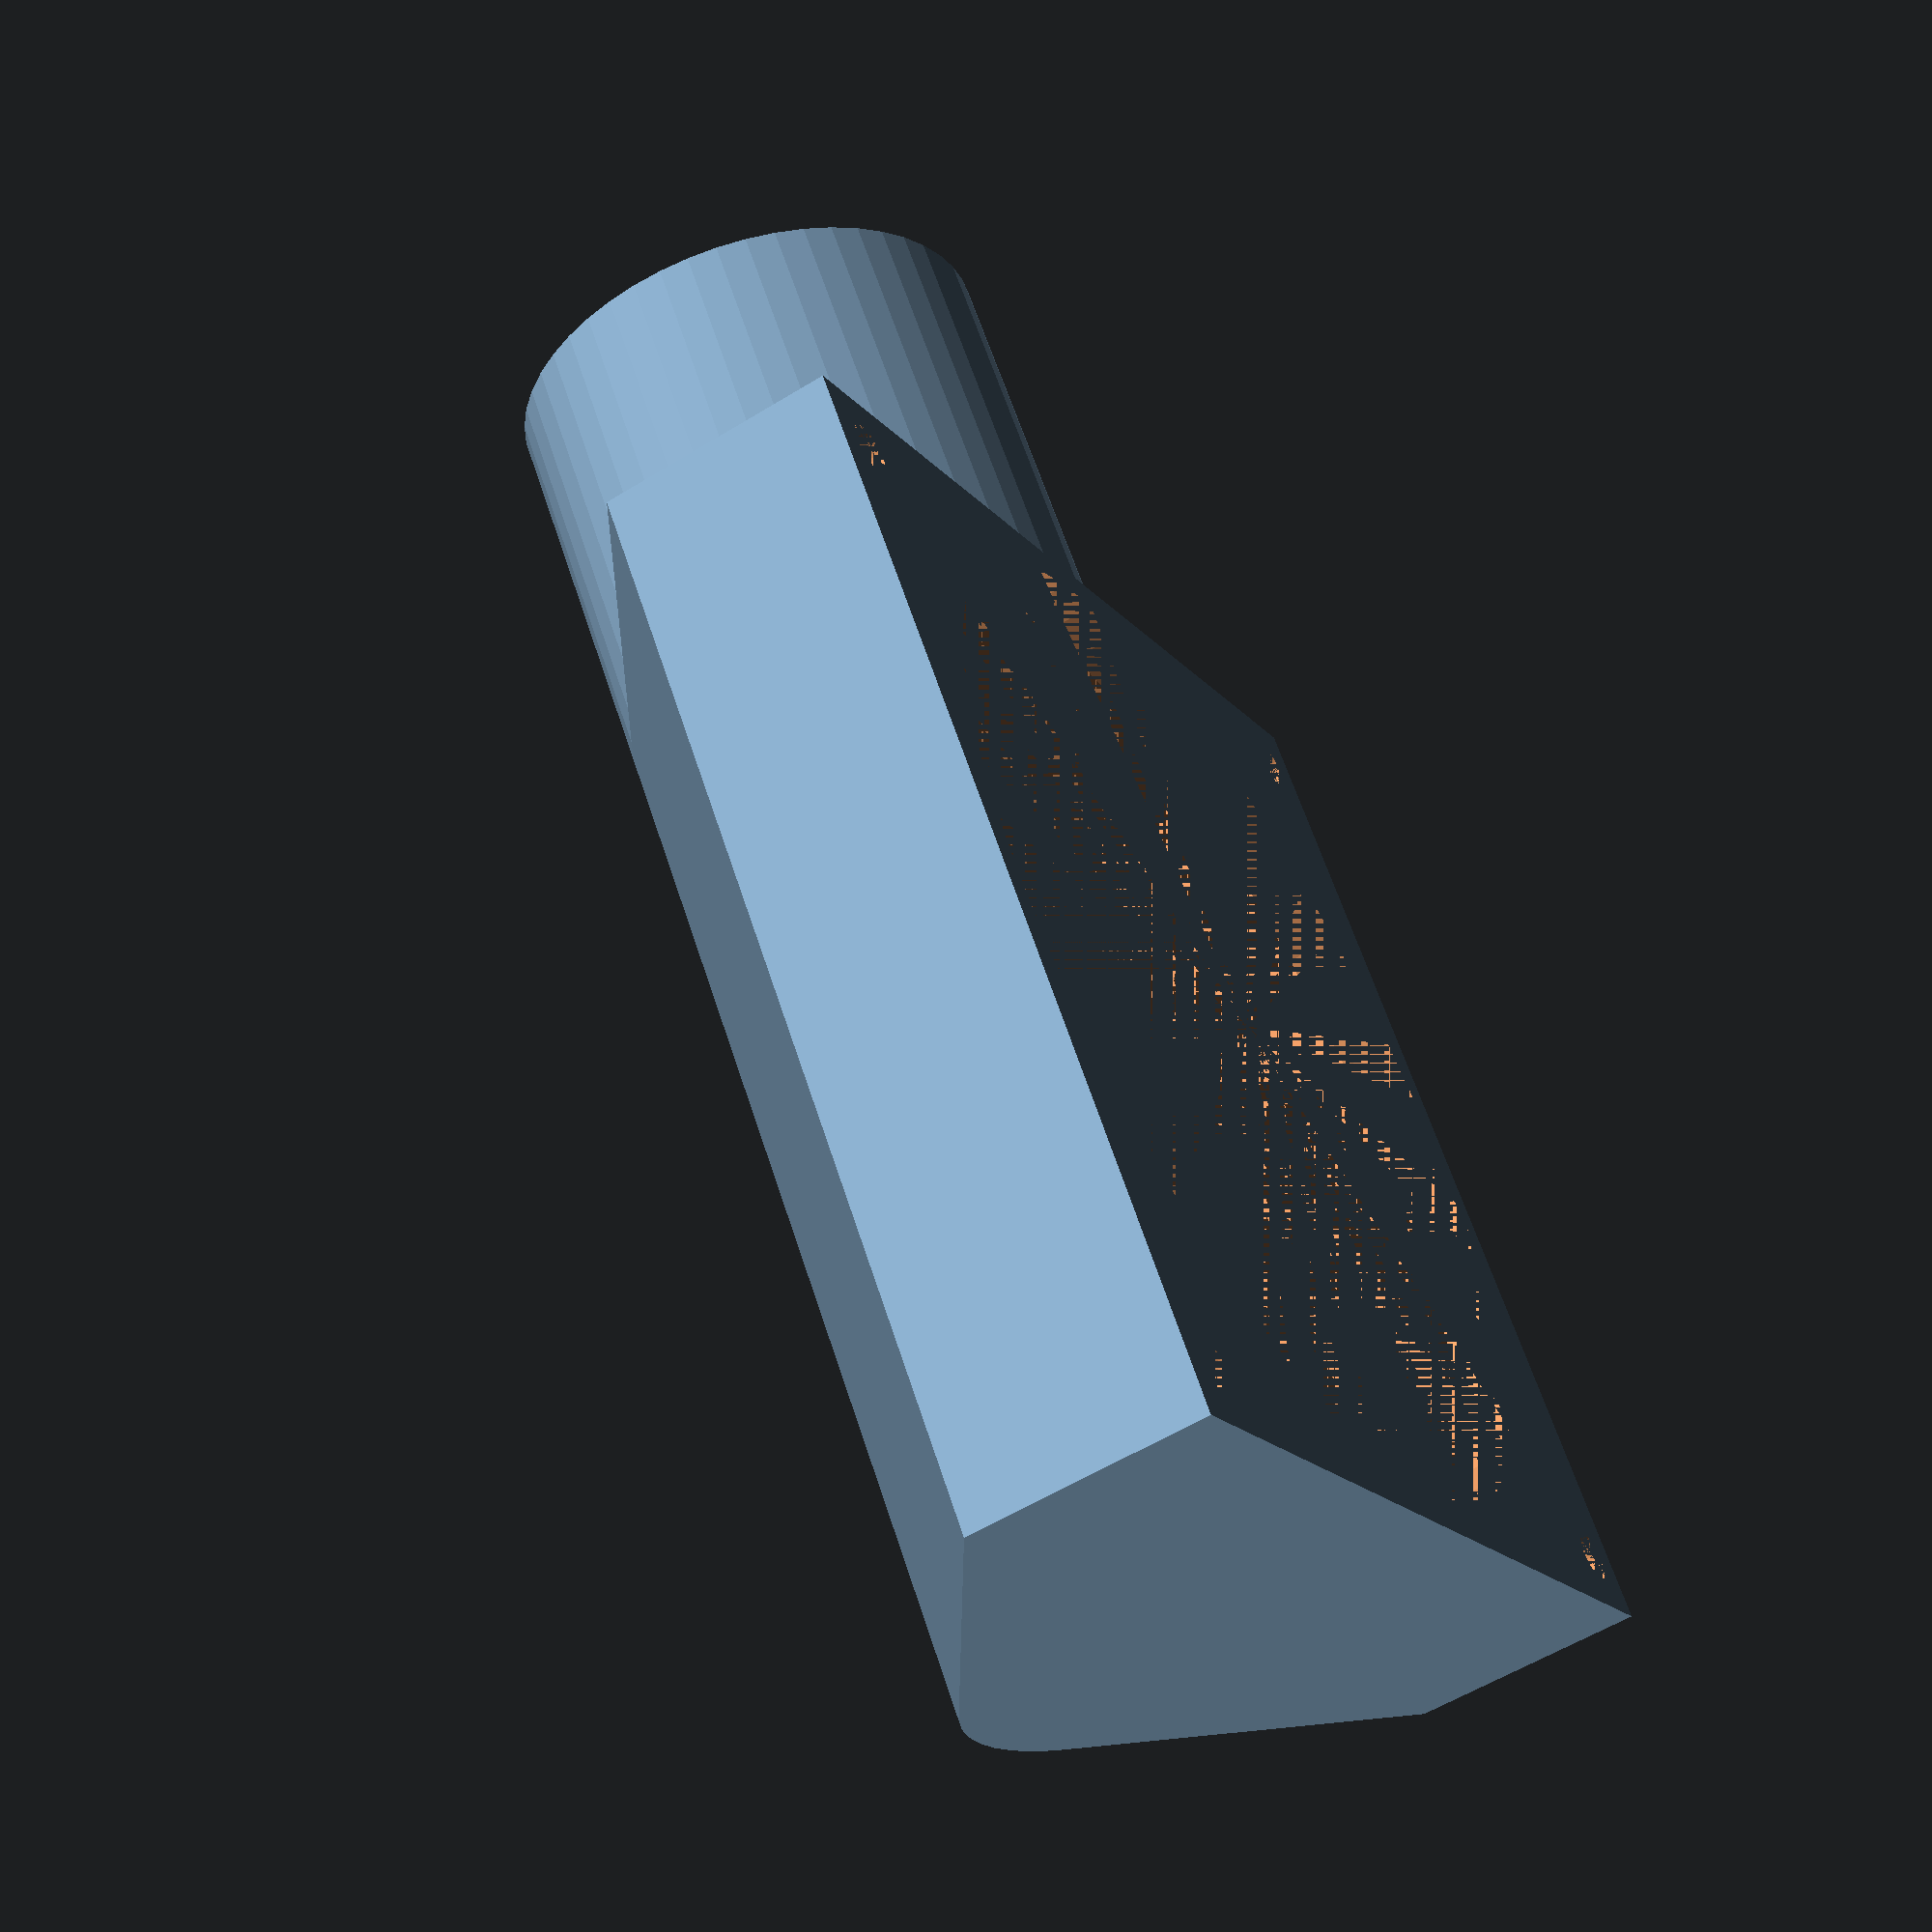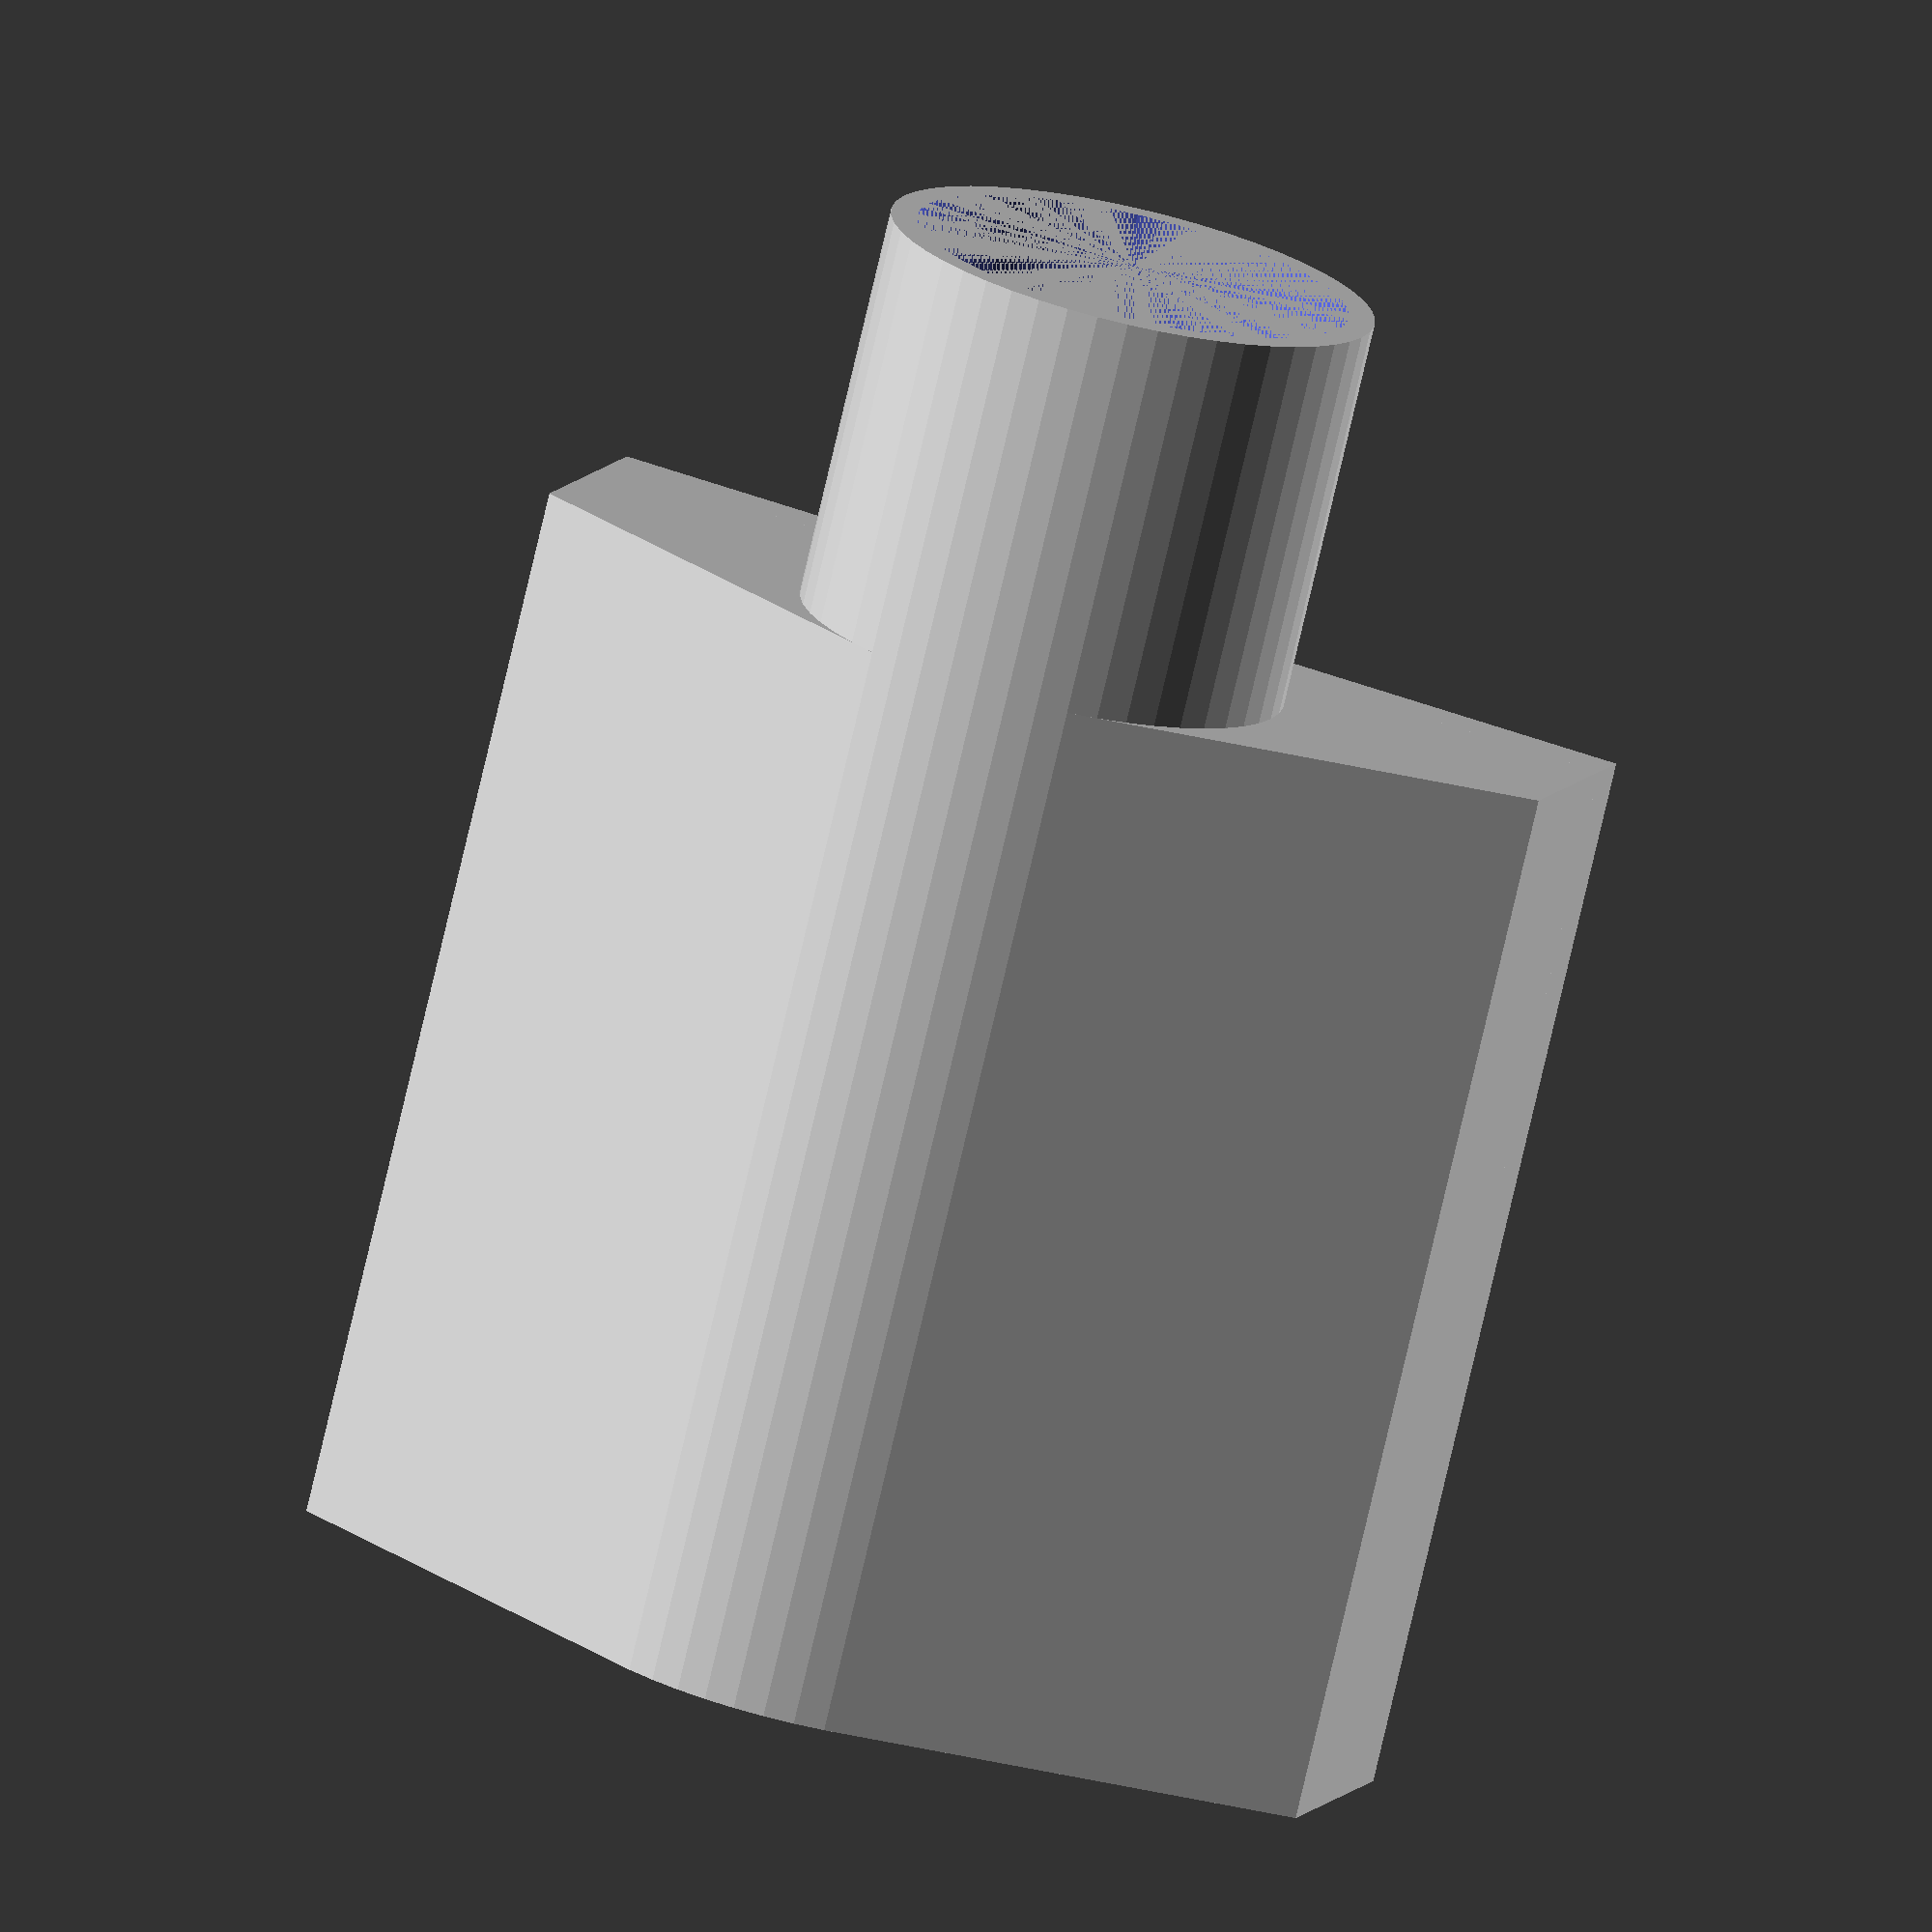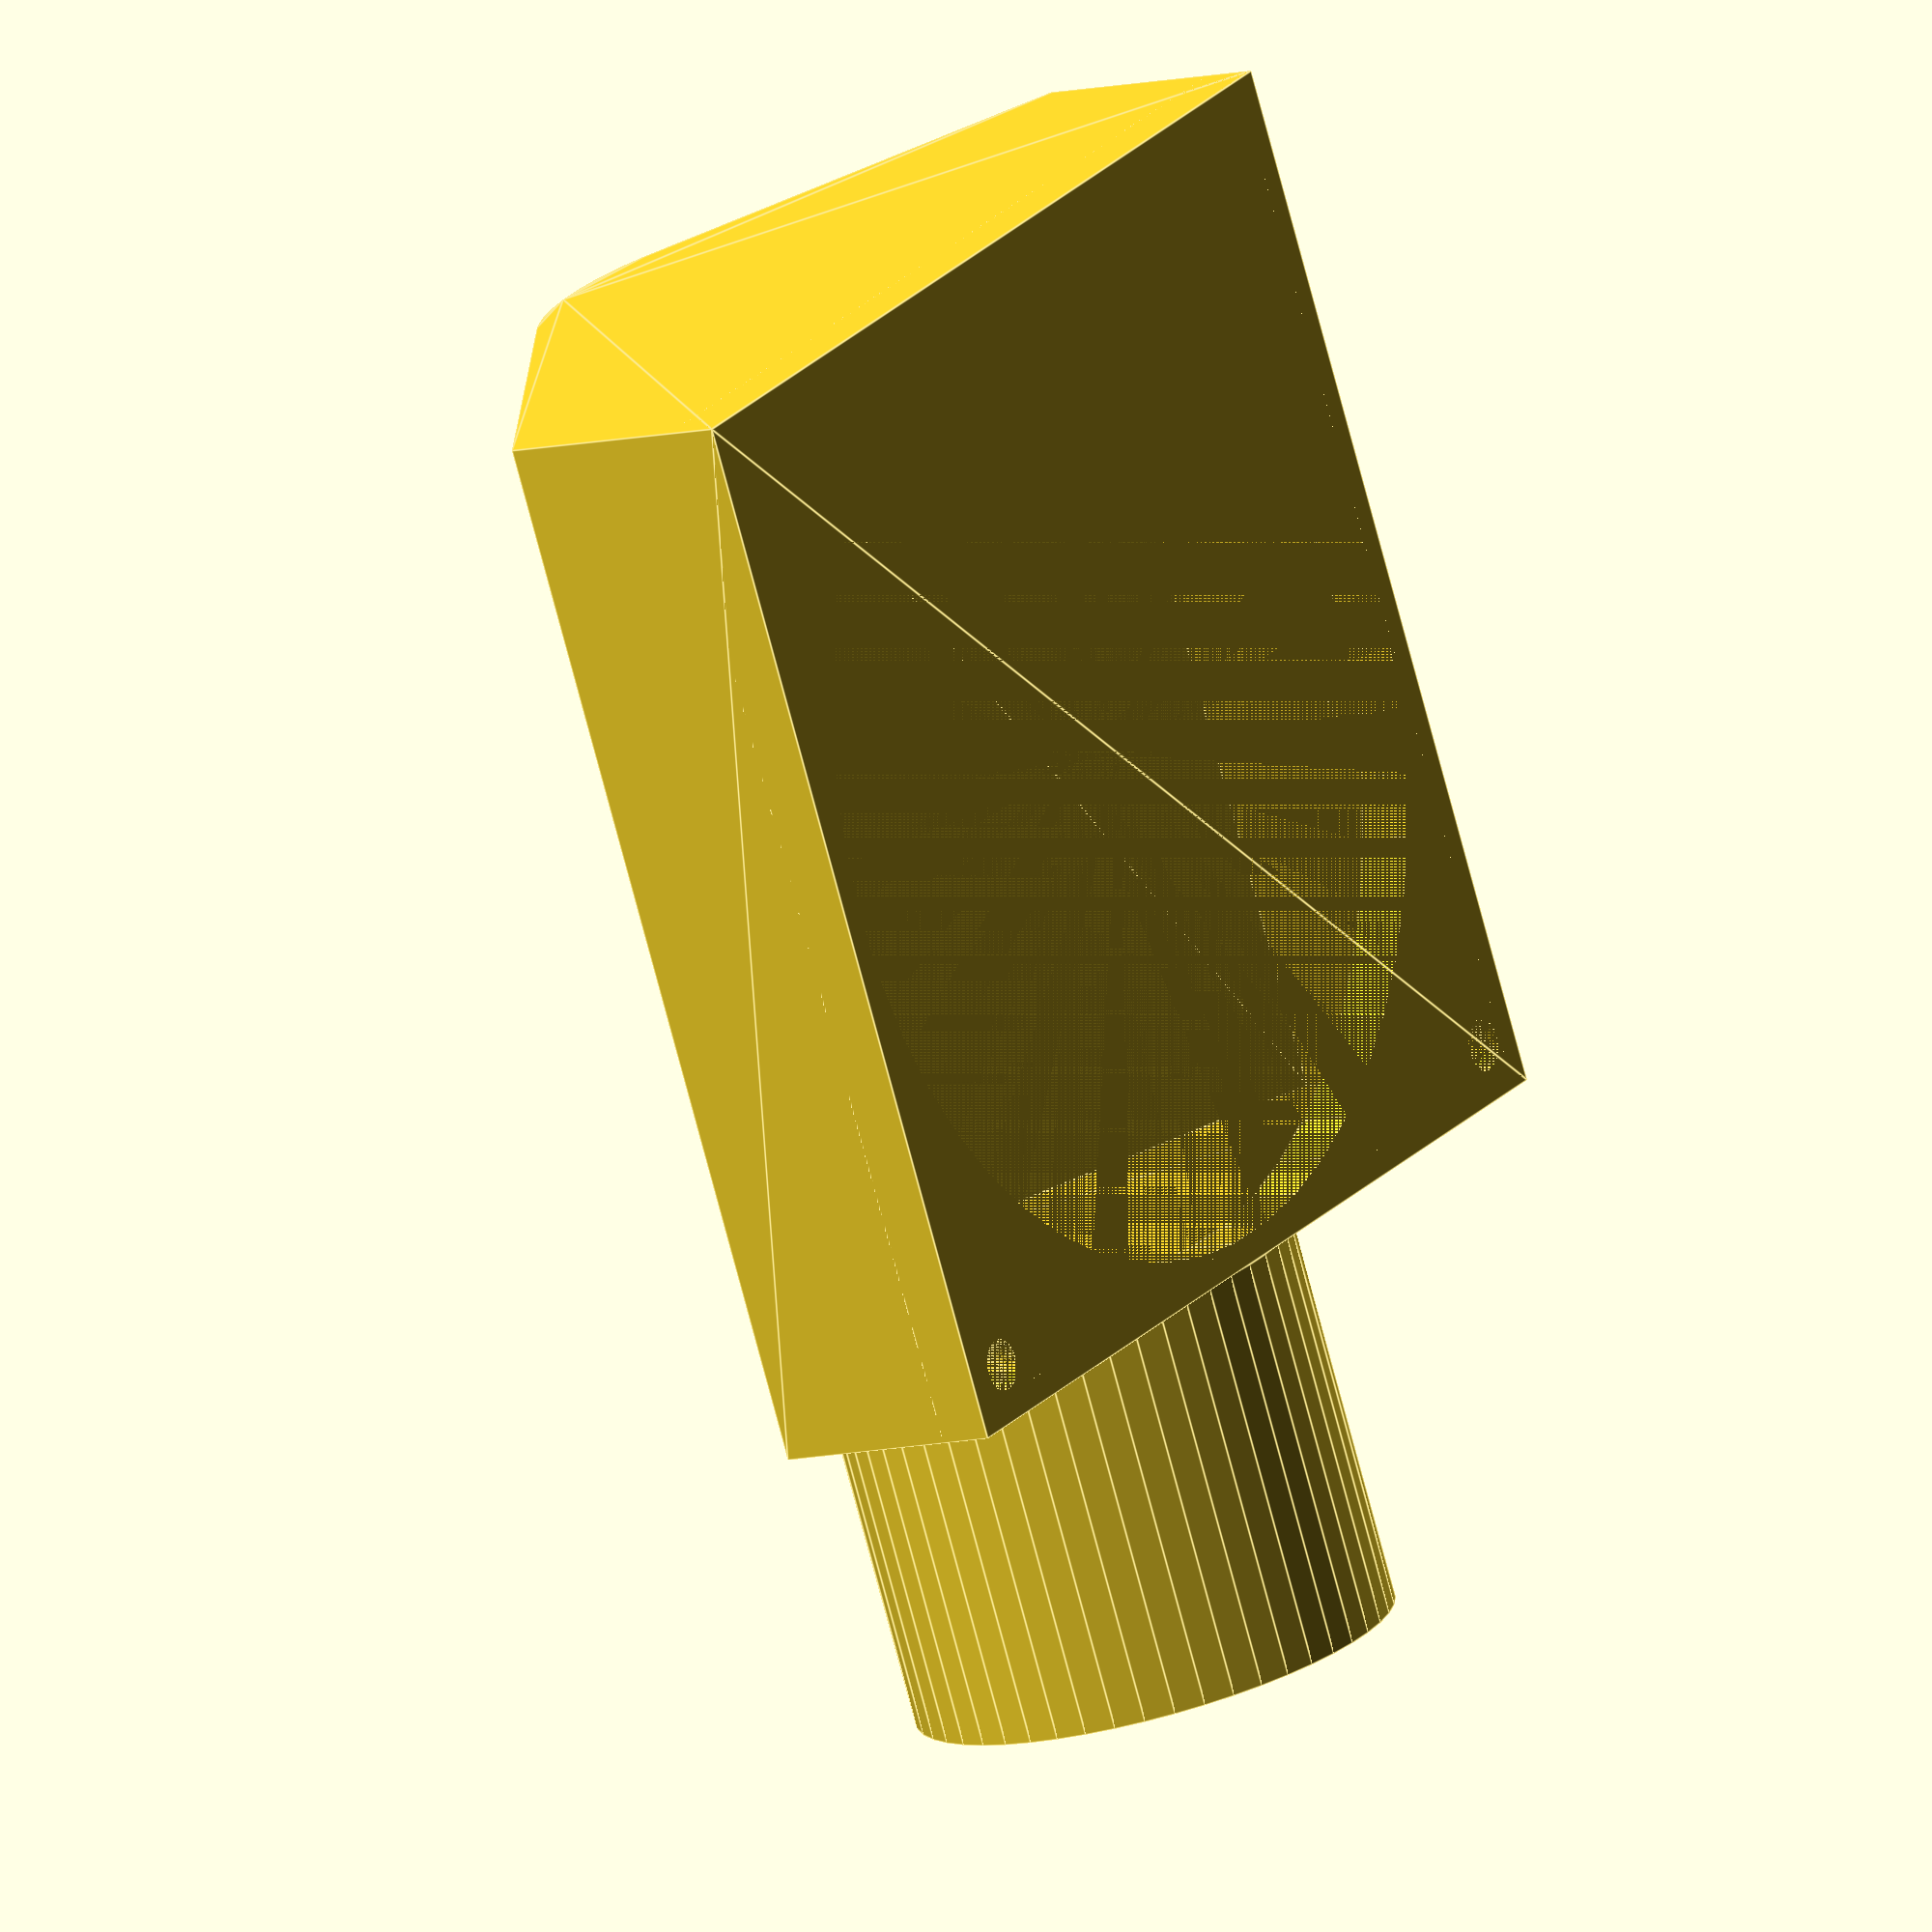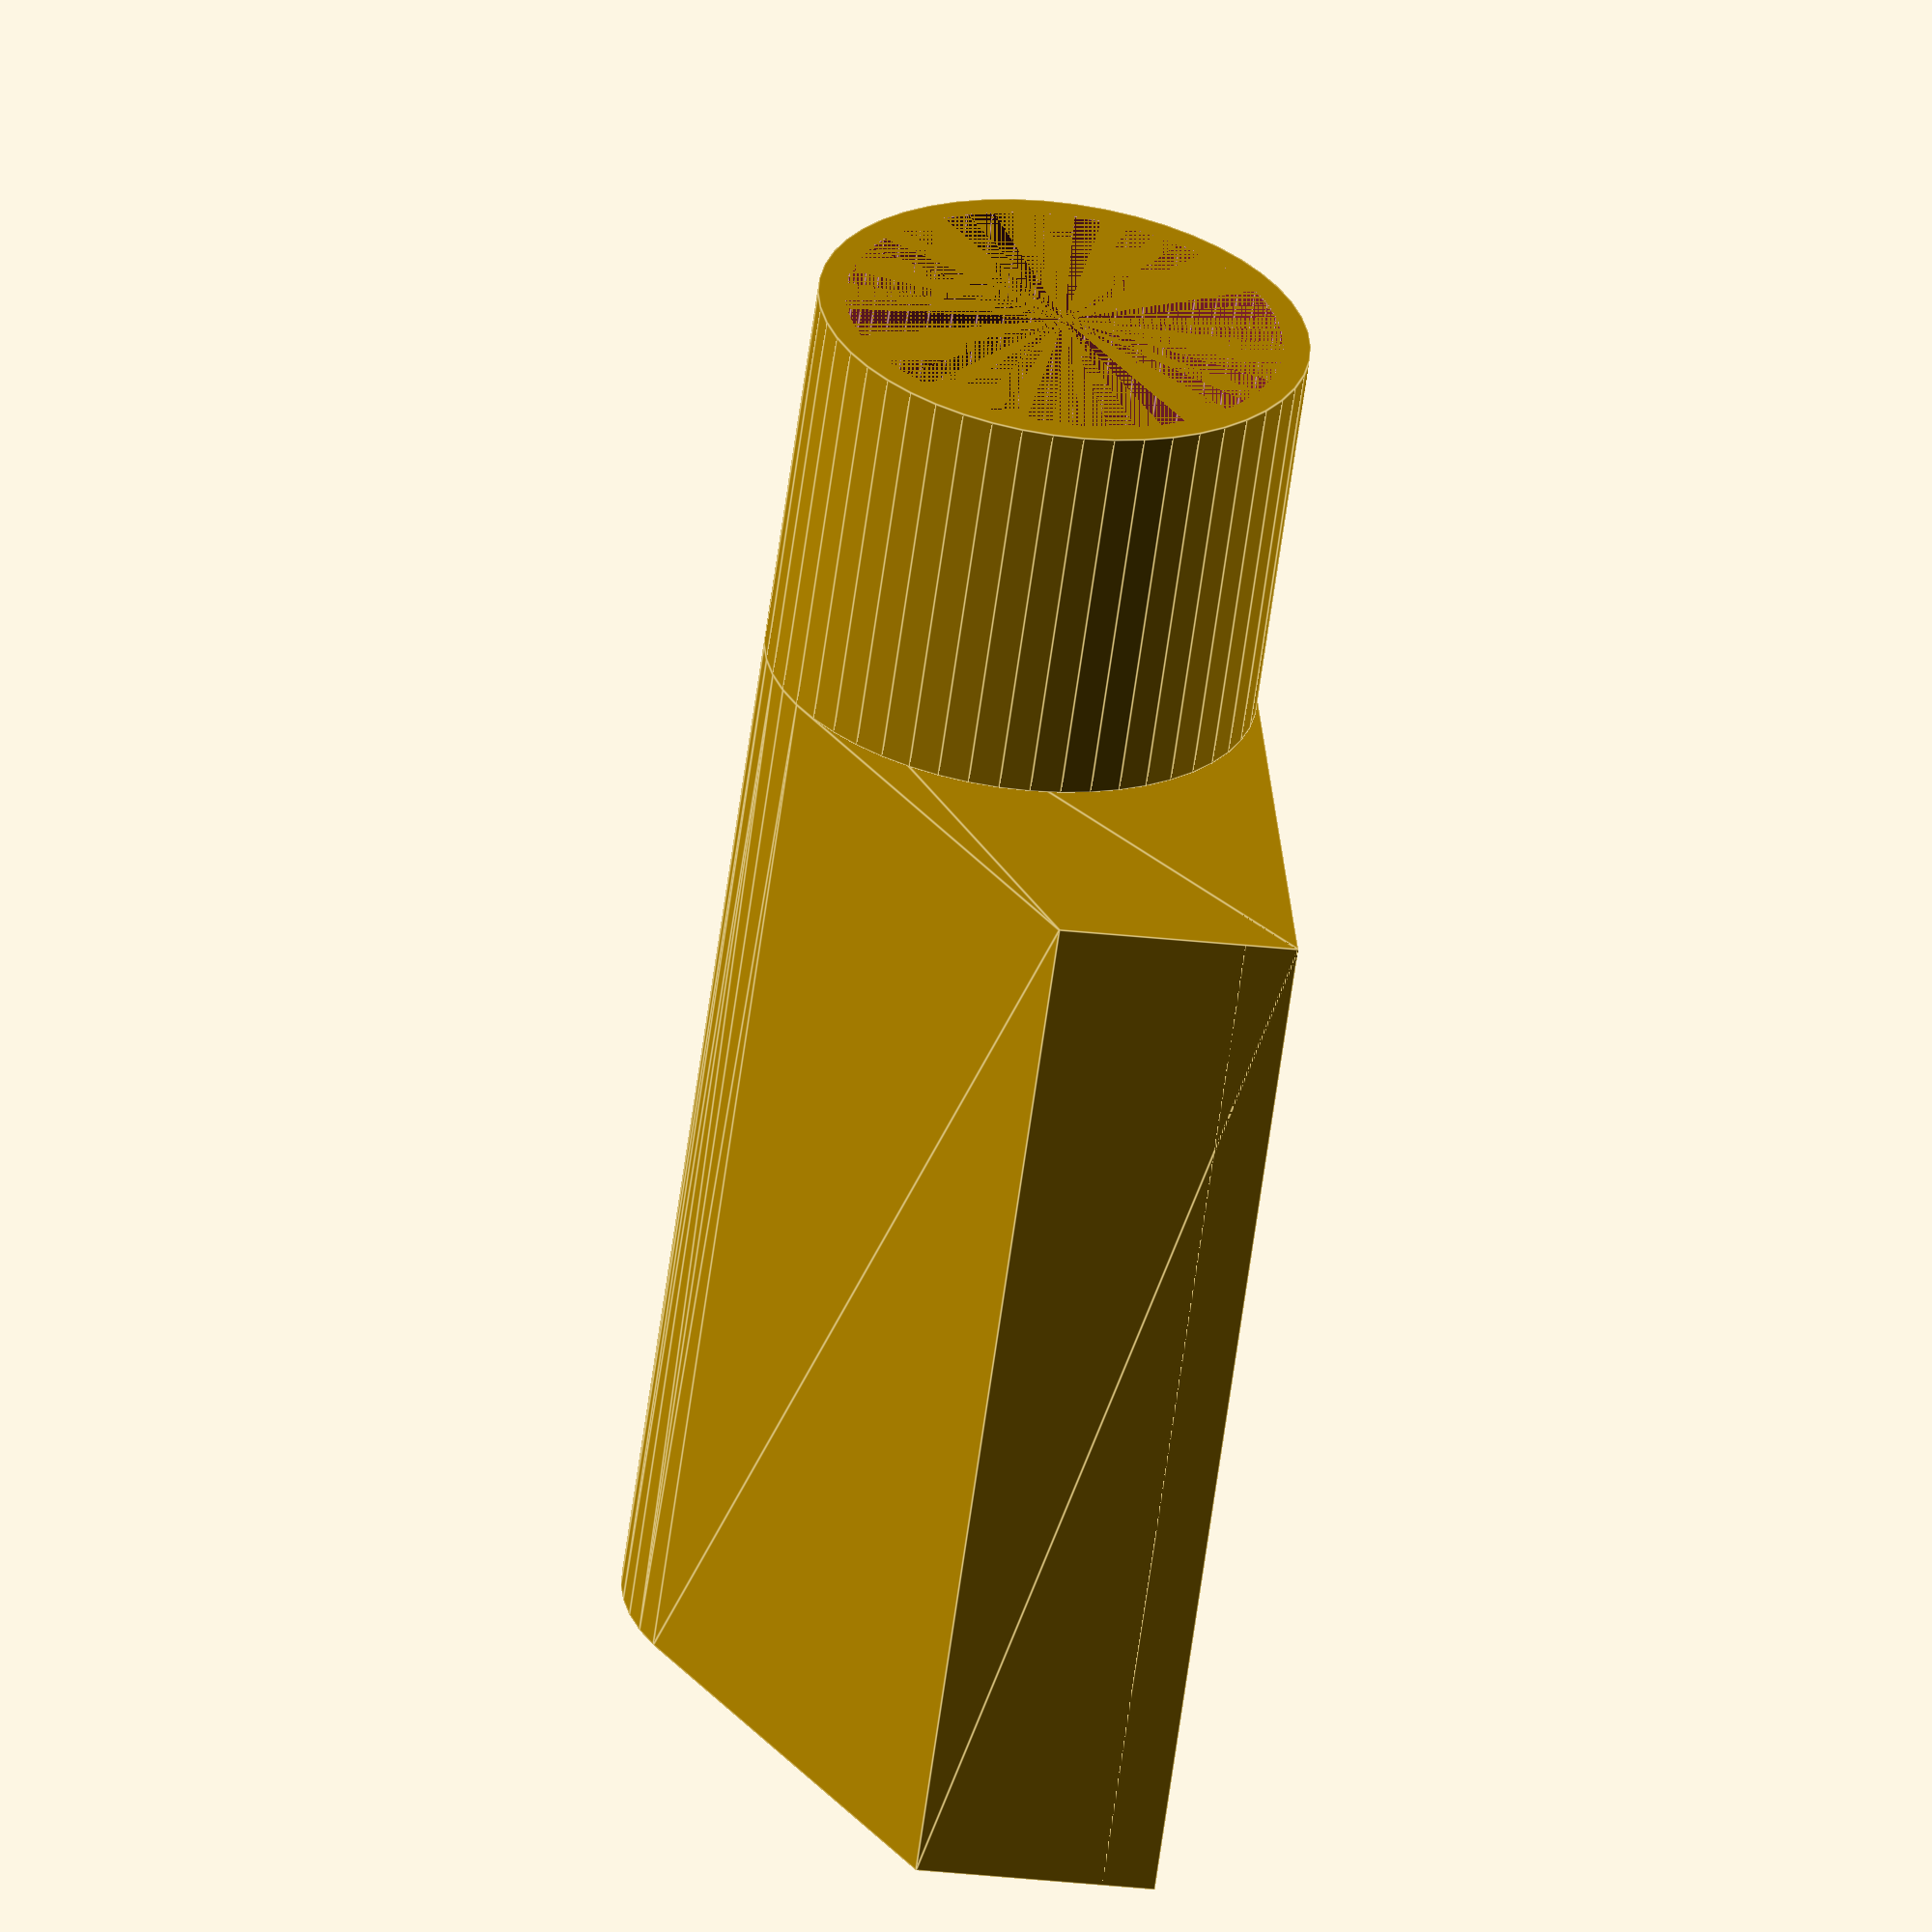
<openscad>
$fn=50;

layerHeigth=0.2;

fanXY=80;
fanZ=18;

cutoutHoleDia=37; /* set diameter of necessaty blowout hole */
cutoutHoleR=cutoutHoleDia/2;
cutoutTubeLen=30;
wallThickness=2;

screwR=1.95;
screwDistance=71.4;
fanHole=76;
frontPlateThickness=4;

module noctua80screwHoles()
{
  cylinder(r=screwR, h=frontPlateThickness, center=false);
  translate([screwDistance,0,0]) cylinder(r=screwR, h=frontPlateThickness, center=false);
  translate([0,screwDistance,0]) cylinder(r=screwR, h=frontPlateThickness, center=false);
  translate([screwDistance,screwDistance,0]) cylinder(r=screwR, h=frontPlateThickness, center=false);
}

/* translate([(fanXY-screwDistance)/2,(fanXY-screwDistance)/2,0])
noctua80screwHoles(); */

module noctua80()
{
  difference() {
    cube([fanXY,fanXY,frontPlateThickness]);

    translate([fanXY/2,fanXY/2,0])
      cylinder(r=fanHole/2, h=frontPlateThickness, center=false);

    translate([(fanXY-screwDistance)/2,(fanXY-screwDistance)/2,0])
      noctua80screwHoles();
  }
}

/* noctua80(); */


module fanOut()
{

  difference() {
    union()
    {
      noctua80();
      difference() {
        hull()
        {
          cube([fanXY,fanXY,fanZ]);
          translate([fanXY/2,0,cutoutHoleR]) rotate([-90,0,0]) cylinder(r=cutoutHoleR,h=fanXY);
        }
        hull()
        {
          translate([wallThickness,wallThickness,0]) cube([fanXY-wallThickness*2,fanXY-wallThickness*2,fanZ]);
          translate([fanXY/2,wallThickness,cutoutHoleR]) rotate([-90,0,0]) cylinder(r=cutoutHoleR-wallThickness/2,h=fanXY-wallThickness*2);

        }
      }
      translate([fanXY/2,-cutoutTubeLen,cutoutHoleR]) rotate([-90,0,0]) cylinder(r=cutoutHoleR,h=cutoutTubeLen);
    }
    translate([fanXY/2,-cutoutTubeLen,cutoutHoleR]) rotate([-90,0,0]) cylinder(r=cutoutHoleR-wallThickness,h=cutoutTubeLen+wallThickness-layerHeigth);
  }
}

fanOut();

</openscad>
<views>
elev=237.4 azim=35.2 roll=57.4 proj=p view=wireframe
elev=170.7 azim=13.8 roll=161.3 proj=o view=wireframe
elev=189.1 azim=207.1 roll=55.7 proj=o view=edges
elev=31.2 azim=239.6 roll=81.1 proj=o view=edges
</views>
